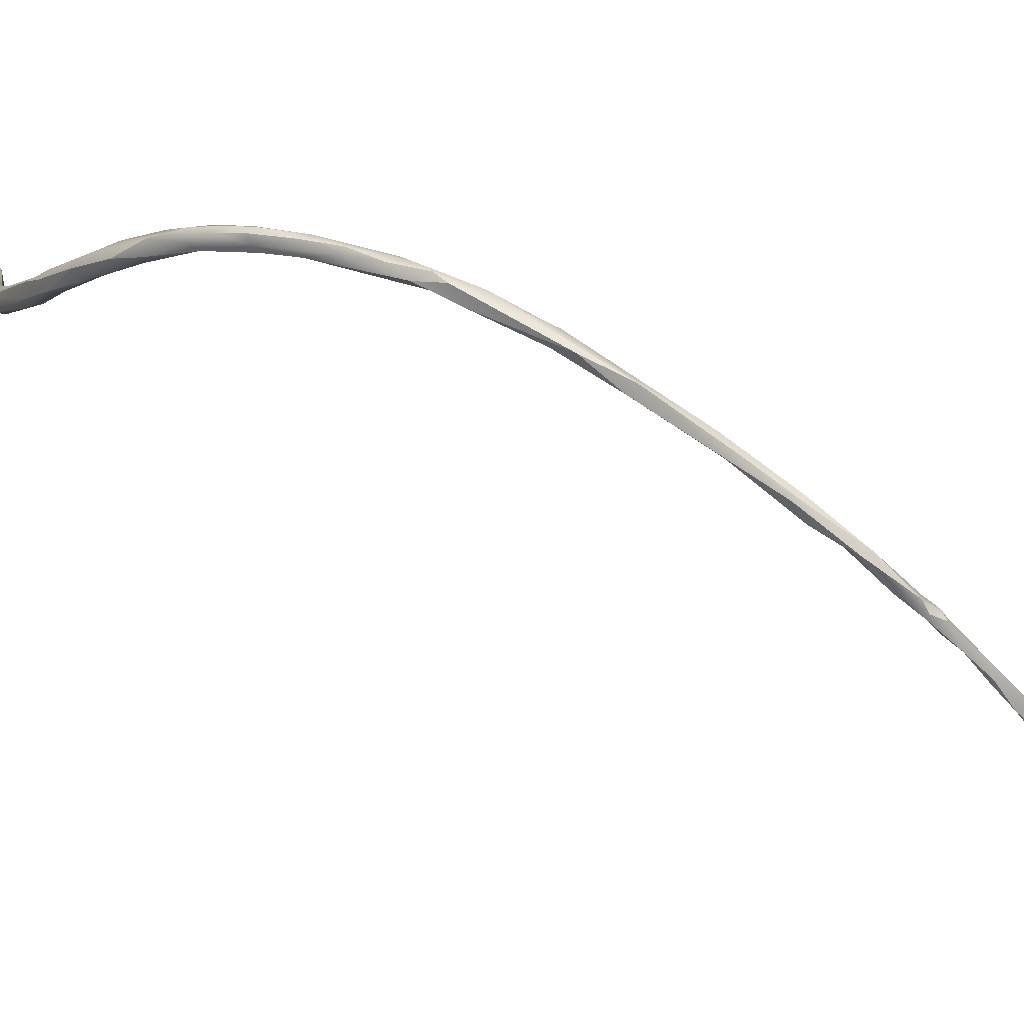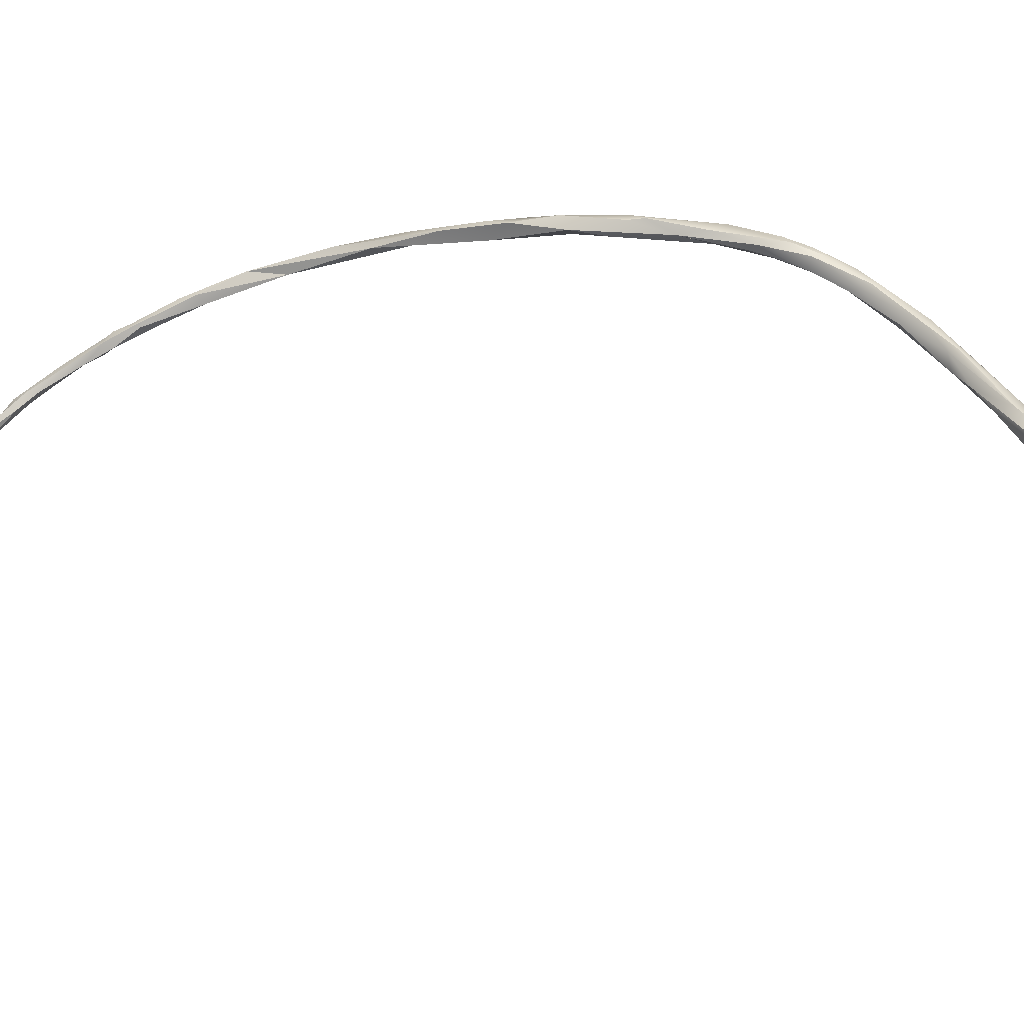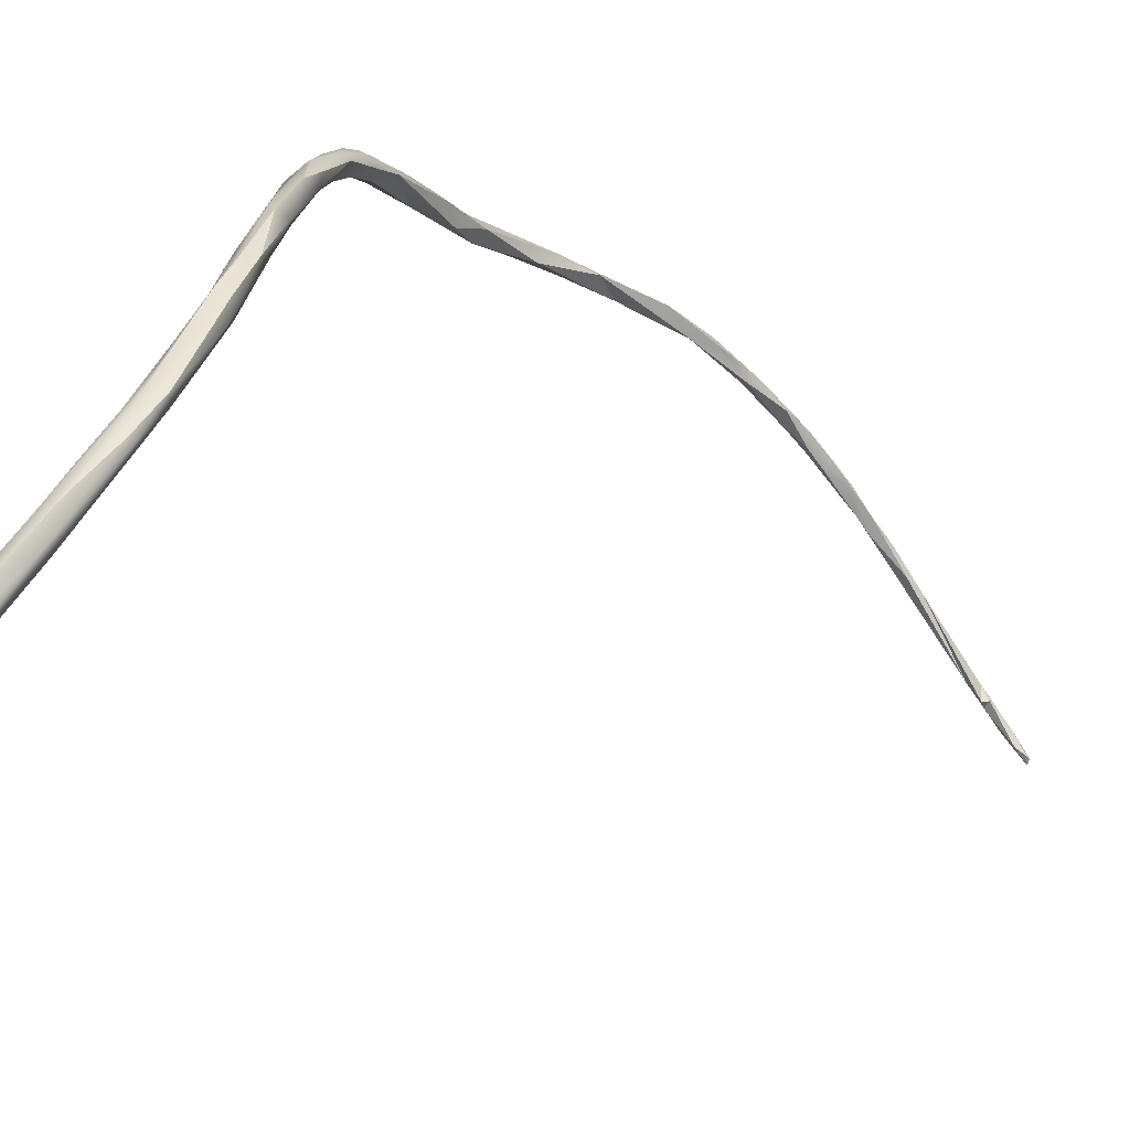
<metadata>
{"format":"obj","ext":"obj","renderer":"f3d","projection":"perspective","resolution":1024,"background":"white","views":[{"elev":68.3,"azim":-74.3,"up":"+Y"},{"elev":-37.6,"azim":87.0,"up":"+Y"},{"elev":-24.1,"azim":-160.3,"up":"+Y"}]}
</metadata>
<code>
v 20.08 -80.43 1570
v 20.28 -79.98 1569
v 20.28 -80.43 1569
v 20.28 -80.52 1570
v 20.55 -80.03 1569
v 19.7 -81.03 1570
v 19.98 -81.06 1570
v 19.44 -81.63 1570
v 19.41 -81.63 1570
v 19.48 -81.8 1570
v 19.68 -81.43 1570
v 22.21 -76.23 1565
v 22.16 -76.41 1565
v 21.9 -76.83 1566
v 22.03 -77.23 1567
v 22.28 -76.76 1566
v 22.08 -76.83 1566
v 22.06 -77.15 1566
v 21.65 -77.23 1567
v 21.43 -77.94 1567
v 21.71 -77.83 1567
v 21.16 -78.23 1568
v 21.28 -78.23 1568
v 23.81 -74.63 1561
v 23.68 -74.97 1562
v 23.48 -74.73 1562
v 23.68 -74.78 1562
v 23.08 -75.23 1563
v 23.28 -75.43 1563
v 22.48 -75.83 1565
v 22.78 -75.43 1564
v 22.67 -75.59 1564
v 22.68 -75.83 1564
v 22.66 -76.13 1565
v 22.88 -75.32 1564
v 22.88 -75.43 1564
v 22.88 -75.79 1564
v 23.08 -75.15 1564
v 23.08 -75.41 1564
v 23.3 -75.4 1564
v 23.02 -75.72 1564
v 22.48 -76.05 1565
v 22.3 -76.75 1566
v 24.62 -74.23 1559
v 24.48 -74.62 1560
v 24.68 -74.13 1559
v 25.17 -74.29 1559
v 24.09 -74.33 1561
v 24.07 -74.36 1561
v 24.34 -74.43 1561
v 23.88 -74.84 1562
v 26.28 -74.91 1555
v 26.82 -74.63 1554
v 26.63 -74.62 1555
v 26.83 -74.83 1555
v 25.48 -74.43 1557
v 25.68 -74.19 1557
v 26.08 -74.39 1556
v 26.23 -74.62 1556
v 25.48 -74.57 1558
v 27.01 -75.03 1552
v 26.72 -75.02 1553
v 27.28 -75 1551
v 27.28 -74.87 1552
v 27.08 -74.8 1553
v 27.16 -74.83 1553
v 27.48 -76.19 1547
v 27.67 -76.05 1548
v 27.81 -76.46 1547
v 27.24 -76.03 1548
v 27.29 -75.85 1548
v 27.49 -75.78 1548
v 27.48 -76.03 1549
v 27.48 -76.24 1548
v 27.48 -76.62 1548
v 27.67 -75.73 1548
v 27.8 -76.02 1548
v 27.68 -76.03 1549
v 27.8 -76.43 1548
v 27.2 -75.63 1549
v 27.28 -75.23 1550
v 27.47 -75.16 1550
v 27.48 -75.4 1549
v 27.48 -75.63 1551
v 27.66 -75.4 1550
v 27.71 -75.63 1550
v 27.08 -75.39 1552
v 27.47 -75.05 1552
v 27.59 -75.23 1551
v 27.5 -75.23 1552
v 27.09 -75.23 1553
v 27.18 -77.65 1546
v 27.23 -78.05 1546
v 27.48 -77.34 1546
v 27.48 -78.18 1546
v 27.67 -78.15 1545
v 27.21 -76.63 1547
v 27.31 -76.65 1547
v 27.48 -77.18 1547
v 27.67 -76.64 1547
v 27.76 -77.25 1546
v 27.79 -77.22 1546
v 27.67 -77.25 1547
v 27.12 -79.55 1544
v 27.28 -79.43 1544
v 27.48 -79.22 1544
v 27.21 -78.23 1545
v 27.29 -79.4 1545
v 27.75 -78.36 1545
v 27.75 -79.1 1544
v 27.66 -79.08 1545
v 27.47 -80.99 1543
v 27.18 -80.66 1543
v 27.17 -80.83 1543
v 27.48 -80.03 1544
v 27.68 -80.73 1543
v 27.8 -80.77 1543
v 27.33 -82.03 1542
v 27.39 -82.6 1542
v 27.48 -82.32 1543
v 27.7 -81.83 1542
v 27.92 -81.88 1542
v 27.86 -81.99 1543
v 27.88 -82.83 1542
v 28.1 -82.86 1542
v 27.86 -84.38 1541
v 27.93 -84.62 1541
v 28.12 -83.02 1542
v 28.1 -83.24 1542
v 28.4 -83.92 1541
v 28.33 -84.51 1542
v 28.24 -85.51 1541
v 28.28 -84.63 1541
v 28.33 -85.5 1540
v 28.65 -84.73 1541
v 28.86 -85.23 1541
v 29.14 -85.93 1540
v 29.49 -87.02 1540
v 28.99 -87.19 1540
v 29.08 -86.81 1540
v 29.05 -86.92 1540
v 29.3 -87.74 1540
v 29.28 -86.24 1540
v 29.28 -86.83 1540
v 29.36 -87.71 1540
v 29.61 -87 1540
v 29.68 -87.65 1540
v 30.19 -87.93 1540
v 30.09 -88.63 1539
v 30.47 -88.83 1540
v 30.72 -88.86 1539
v 30.27 -89.01 1540
v 30.23 -89.47 1539
v 30.67 -90.03 1539
v 30.79 -90.35 1539
v 30.68 -90.31 1539
v 30.8 -90.09 1539
v 30.89 -90.57 1539
v 30.86 -90.48 1539
v 31.06 -90.19 1539
v 31.07 -90.42 1539
v 31.08 -90.57 1539
v 31.08 -90.61 1539
v 31.04 -90.35 1539
v 31.08 -90.65 1539
v 31.18 -89.87 1539
v 31.4 -90.01 1539
v 31.27 -90.23 1539
v 31.41 -90.23 1539
v 31.4 -90.17 1539
v 31.27 -90.42 1539
v 31.45 -90.42 1539
v 31.27 -90.61 1539
v 31.27 -90.55 1539
v 31.49 -90.23 1539
v 20.08 -80.43 1570
v 20.08 -80.43 1570
v 20.08 -80.43 1570
v 20.28 -79.98 1569
v 20.28 -79.98 1569
v 20.28 -79.98 1569
v 20.28 -79.98 1569
v 20.28 -79.98 1569
v 20.28 -80.43 1569
v 20.28 -80.43 1569
v 20.28 -80.43 1569
v 20.28 -80.52 1570
v 20.28 -80.52 1570
v 20.28 -80.52 1570
v 20.28 -80.52 1570
v 20.55 -80.03 1569
v 20.55 -80.03 1569
v 20.55 -80.03 1569
v 19.7 -81.03 1570
v 19.7 -81.03 1570
v 19.98 -81.06 1570
v 19.98 -81.06 1570
v 19.98 -81.06 1570
v 19.44 -81.63 1570
v 19.44 -81.63 1570
v 19.44 -81.63 1570
v 19.41 -81.63 1570
v 19.41 -81.63 1570
v 19.41 -81.63 1570
v 19.48 -81.8 1570
v 19.48 -81.8 1570
v 19.48 -81.8 1570
v 19.68 -81.43 1570
v 19.68 -81.43 1570
v 19.68 -81.43 1570
v 22.21 -76.23 1565
v 22.16 -76.41 1565
v 21.9 -76.83 1566
v 21.9 -76.83 1566
v 21.9 -76.83 1566
v 22.03 -77.23 1567
v 22.03 -77.23 1567
v 22.28 -76.76 1566
v 22.08 -76.83 1566
v 22.06 -77.15 1566
v 22.06 -77.15 1566
v 21.65 -77.23 1567
v 21.65 -77.23 1567
v 21.65 -77.23 1567
v 21.43 -77.94 1567
v 21.43 -77.94 1567
v 21.71 -77.83 1567
v 21.71 -77.83 1567
v 21.16 -78.23 1568
v 21.16 -78.23 1568
v 21.16 -78.23 1568
v 21.28 -78.23 1568
v 21.28 -78.23 1568
v 23.81 -74.63 1561
v 23.68 -74.97 1562
v 23.68 -74.97 1562
v 23.48 -74.73 1562
v 23.48 -74.73 1562
v 23.68 -74.78 1562
v 23.68 -74.78 1562
v 23.08 -75.23 1563
v 23.08 -75.23 1563
v 23.28 -75.43 1563
v 22.48 -75.83 1565
v 22.48 -75.83 1565
v 22.78 -75.43 1564
v 22.66 -76.13 1565
v 22.88 -75.32 1564
v 22.88 -75.43 1564
v 22.88 -75.43 1564
v 22.88 -75.79 1564
v 22.88 -75.79 1564
v 23.08 -75.15 1564
v 23.08 -75.15 1564
v 23.08 -75.15 1564
v 23.08 -75.41 1564
v 23.3 -75.4 1564
v 23.02 -75.72 1564
v 22.48 -76.05 1565
v 22.3 -76.75 1566
v 24.62 -74.23 1559
v 24.62 -74.23 1559
v 24.48 -74.62 1560
v 24.48 -74.62 1560
v 24.48 -74.62 1560
v 24.48 -74.62 1560
v 24.68 -74.13 1559
v 25.17 -74.29 1559
v 24.09 -74.33 1561
v 24.07 -74.36 1561
v 24.34 -74.43 1561
v 24.34 -74.43 1561
v 24.34 -74.43 1561
v 24.34 -74.43 1561
v 23.88 -74.84 1562
v 23.88 -74.84 1562
v 26.28 -74.91 1555
v 26.28 -74.91 1555
v 26.28 -74.91 1555
v 26.83 -74.83 1555
v 26.83 -74.83 1555
v 25.48 -74.43 1557
v 25.48 -74.43 1557
v 25.48 -74.43 1557
v 25.48 -74.43 1557
v 25.68 -74.19 1557
v 25.68 -74.19 1557
v 26.08 -74.39 1556
v 26.08 -74.39 1556
v 26.08 -74.39 1556
v 26.23 -74.62 1556
v 26.23 -74.62 1556
v 25.48 -74.57 1558
v 25.48 -74.57 1558
v 25.48 -74.57 1558
v 25.48 -74.57 1558
v 27.01 -75.03 1552
v 27.01 -75.03 1552
v 26.72 -75.02 1553
v 26.72 -75.02 1553
v 26.72 -75.02 1553
v 27.28 -75 1551
v 27.28 -74.87 1552
v 27.08 -74.8 1553
v 27.08 -74.8 1553
v 27.16 -74.83 1553
v 27.67 -76.05 1548
v 27.24 -76.03 1548
v 27.49 -75.78 1548
v 27.48 -76.03 1549
v 27.48 -76.24 1548
v 27.48 -76.62 1548
v 27.67 -75.73 1548
v 27.8 -76.02 1548
v 27.68 -76.03 1549
v 27.8 -76.43 1548
v 27.2 -75.63 1549
v 27.2 -75.63 1549
v 27.2 -75.63 1549
v 27.47 -75.16 1550
v 27.48 -75.4 1549
v 27.48 -75.63 1551
v 27.48 -75.63 1551
v 27.48 -75.63 1551
v 27.71 -75.63 1550
v 27.08 -75.39 1552
v 27.08 -75.39 1552
v 27.59 -75.23 1551
v 27.5 -75.23 1552
v 27.09 -75.23 1553
v 27.09 -75.23 1553
v 27.09 -75.23 1553
v 27.18 -77.65 1546
v 27.23 -78.05 1546
v 27.48 -77.34 1546
v 27.48 -78.18 1546
v 27.21 -76.63 1547
v 27.21 -76.63 1547
v 27.48 -77.18 1547
v 27.67 -76.64 1547
v 27.79 -77.22 1546
v 27.28 -79.43 1544
v 27.28 -79.43 1544
v 27.21 -78.23 1545
v 27.21 -78.23 1545
v 27.29 -79.4 1545
v 27.29 -79.4 1545
v 27.29 -79.4 1545
v 27.75 -78.36 1545
v 27.75 -79.1 1544
v 27.47 -80.99 1543
v 27.17 -80.83 1543
v 27.17 -80.83 1543
v 27.48 -80.03 1544
v 27.48 -80.03 1544
v 27.8 -80.77 1543
v 27.8 -80.77 1543
v 27.33 -82.03 1542
v 27.7 -81.83 1542
v 27.92 -81.88 1542
v 27.86 -81.99 1543
v 27.86 -81.99 1543
v 27.88 -82.83 1542
v 28.1 -82.86 1542
v 27.86 -84.38 1541
v 28.4 -83.92 1541
v 28.33 -84.51 1542
v 28.33 -85.5 1540
v 28.65 -84.73 1541
v 28.86 -85.23 1541
v 29.14 -85.93 1540
v 29.08 -86.81 1540
v 29.28 -86.83 1540
v 30.09 -88.63 1539
v 30.09 -88.63 1539
v 30.47 -88.83 1540
v 31.06 -90.19 1539
v 31.06 -90.19 1539
v 31.07 -90.42 1539
v 31.07 -90.42 1539
v 31.08 -90.57 1539
v 31.08 -90.61 1539
v 31.04 -90.35 1539
v 31.08 -90.65 1539
v 31.08 -90.65 1539
v 31.08 -90.65 1539
v 31.4 -90.01 1539
v 31.27 -90.23 1539
v 31.27 -90.23 1539
v 31.41 -90.23 1539
v 31.4 -90.17 1539
v 31.27 -90.42 1539
v 31.45 -90.42 1539
v 31.45 -90.42 1539
v 31.27 -90.61 1539
v 31.27 -90.55 1539
v 31.27 -90.55 1539
v 31.49 -90.23 1539
v 31.49 -90.23 1539
v 31.49 -90.23 1539
g grp1
f 3 2 22
f 229 5 184
f 179 1 6
f 1 11 6
f 176 185 4
f 187 208 177
f 209 188 7
f 180 196 189
f 186 178 181
f 190 184 5
f 191 180 189
f 182 194 197
f 11 8 6
f 199 9 195
f 200 10 202
f 210 205 201
f 203 197 194
f 204 206 198
f 207 209 7
f 30 13 12
f 34 212 244
f 17 42 211
f 20 19 14
f 213 222 17
f 18 21 225
f 220 226 214
f 12 13 215
f 17 211 213
f 212 220 214
f 15 219 223
f 23 15 223
f 221 216 227
f 212 34 43
f 219 16 259
f 43 220 212
f 219 15 16
f 216 221 218
f 232 224 230
f 19 20 231
f 20 192 231
f 193 225 21
f 233 191 228
f 233 228 217
f 232 230 183
f 180 191 233
f 26 27 49
f 24 237 48
f 26 49 269
f 50 270 239
f 271 240 51
f 234 25 238
f 234 45 25
f 263 275 235
f 238 35 38
f 28 31 238
f 31 35 238
f 241 37 246
f 27 26 253
f 236 29 242
f 29 251 242
f 238 25 28
f 254 40 240
f 40 51 240
f 243 235 275
f 275 257 243
f 243 257 252
f 42 245 211
f 31 245 32
f 32 245 42
f 33 244 246
f 33 34 244
f 35 31 36
f 36 31 32
f 32 42 36
f 246 37 33
f 37 34 33
f 255 248 39
f 249 39 248
f 250 259 41
f 250 41 256
f 247 252 258
f 256 40 254
f 256 41 40
f 258 252 257
f 260 247 258
f 258 218 260
f 259 16 41
f 260 218 221
f 44 56 45
f 57 261 46
f 57 282 261
f 47 286 267
f 52 60 283
f 293 264 284
f 46 261 269
f 234 44 45
f 47 267 50
f 268 272 294
f 265 295 273
f 24 48 262
f 276 266 274
f 269 49 46
f 50 267 270
f 65 58 53
f 304 62 288
f 62 304 61
f 58 287 53
f 289 299 277
f 300 91 278
f 54 53 286
f 59 54 286
f 54 59 55
f 291 279 280
f 279 330 280
f 55 53 54
f 290 282 57
f 289 277 285
f 294 292 268
f 59 286 47
f 296 279 291
f 297 87 301
f 326 91 300
f 298 64 63
f 298 305 64
f 302 303 88
f 88 303 66
f 53 66 65
f 53 55 66
f 303 65 66
f 98 71 67
f 98 97 71
f 67 71 72
f 67 94 98
f 309 68 67
f 67 100 94
f 100 67 68
f 69 340 307
f 71 70 80
f 71 97 70
f 75 308 337
f 71 83 72
f 81 83 71
f 80 81 71
f 73 84 308
f 74 73 308
f 75 74 308
f 309 321 76
f 321 85 76
f 68 309 76
f 310 78 322
f 311 78 310
f 311 312 78
f 79 78 312
f 85 77 313
f 77 307 313
f 307 77 69
f 314 316 69
f 314 315 316
f 81 298 63
f 298 81 80
f 323 327 317
f 81 63 82
f 81 82 83
f 308 84 318
f 321 320 85
f 86 324 315
f 85 325 77
f 315 314 86
f 327 323 331
f 319 87 297
f 302 88 320
f 90 88 66
f 88 85 320
f 88 89 85
f 88 90 89
f 85 89 325
f 328 324 86
f 329 324 328
f 306 332 329
f 281 332 306
f 332 324 329
f 94 92 98
f 98 92 97
f 333 93 338
f 94 107 92
f 333 104 93
f 335 106 344
f 335 101 96
f 335 96 106
f 101 109 96
f 101 102 109
f 341 103 349
f 95 349 103
f 337 99 75
f 334 99 337
f 334 336 99
f 312 103 79
f 312 339 103
f 339 95 103
f 340 101 335
f 340 69 101
f 101 69 102
f 103 341 79
f 102 69 316
f 108 104 113
f 96 110 116
f 116 110 117
f 111 356 350
f 104 333 345
f 105 104 345
f 93 104 108
f 106 342 344
f 346 336 334
f 111 349 95
f 106 96 116
f 96 109 110
f 349 111 350
f 111 95 347
f 118 119 114
f 112 358 352
f 353 104 105
f 104 114 113
f 114 119 113
f 342 106 351
f 112 352 343
f 115 348 113
f 120 115 113
f 111 347 354
f 351 106 116
f 357 111 354
f 116 117 122
f 357 123 360
f 123 357 354
f 112 121 358
f 113 119 120
f 116 359 351
f 359 116 122
f 361 120 124
f 360 123 128
f 362 363 128
f 359 122 129
f 122 125 129
f 128 364 360
f 355 120 361
f 135 133 129
f 138 133 135
f 369 130 136
f 118 126 119
f 119 126 127
f 119 127 120
f 133 359 129
f 121 133 358
f 133 365 358
f 131 124 120
f 127 131 120
f 129 125 130
f 364 128 366
f 129 130 369
f 128 367 366
f 128 363 367
f 365 133 134
f 132 126 368
f 126 132 127
f 140 134 133
f 372 142 368
f 132 368 142
f 141 131 127
f 131 141 144
f 367 373 366
f 366 373 370
f 138 140 133
f 137 138 135
f 143 370 373
f 143 369 136
f 143 371 369
f 138 137 148
f 371 143 148
f 149 140 138
f 142 372 374
f 141 127 139
f 127 132 139
f 142 139 132
f 139 145 141
f 142 153 139
f 139 153 145
f 148 143 146
f 373 146 143
f 144 141 147
f 145 147 141
f 373 147 146
f 166 149 138
f 166 138 148
f 152 145 153
f 147 145 152
f 151 166 148
f 146 151 148
f 150 146 147
f 146 376 151
f 151 376 170
f 164 150 152
f 166 151 167
f 151 170 387
f 150 164 391
f 150 147 152
f 154 152 153
f 156 153 142
f 374 157 142
f 383 152 154
f 157 155 142
f 156 142 155
f 153 159 154
f 155 158 156
f 156 159 153
f 158 159 156
f 166 160 149
f 377 157 375
f 377 161 157
f 161 155 157
f 383 154 159
f 162 155 161
f 165 158 162
f 162 158 155
f 158 163 159
f 383 159 163
f 158 384 163
f 168 160 166
f 388 171 378
f 171 379 378
f 392 381 380
f 173 381 392
f 173 385 381
f 382 395 174
f 396 383 163
f 395 382 386
f 168 166 169
f 167 169 166
f 175 387 170
f 392 389 390
f 390 172 392
f 393 398 391
f 391 397 393
f 164 397 391
f 172 173 392
f 174 395 394
f 167 399 169
f 400 172 390

</code>
